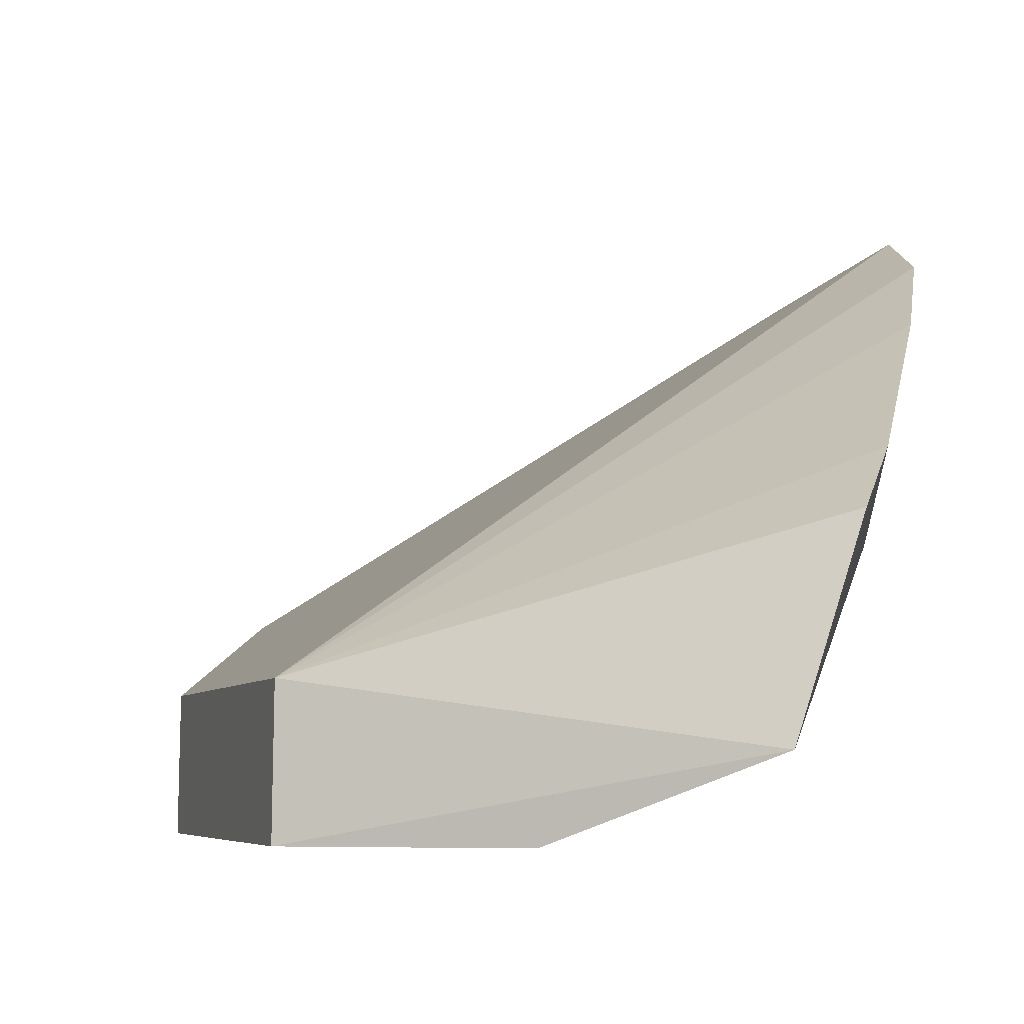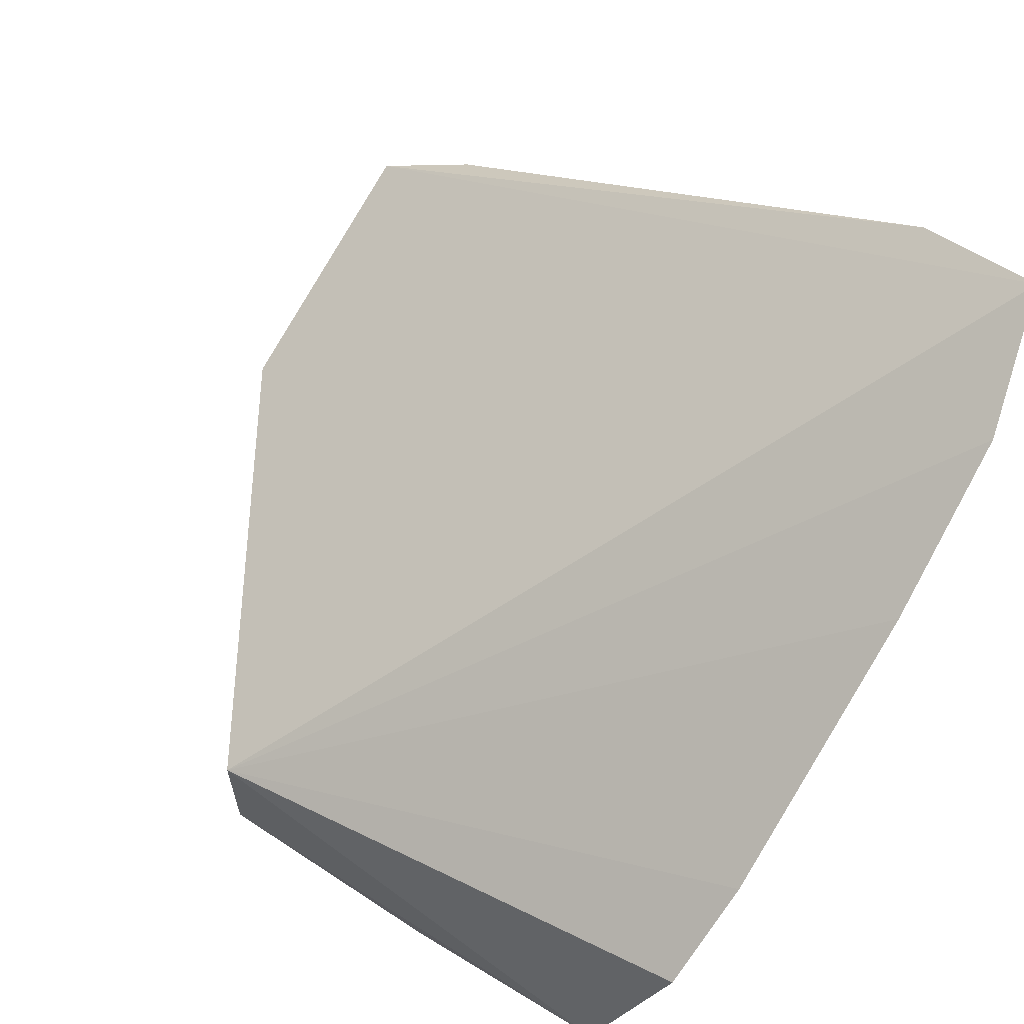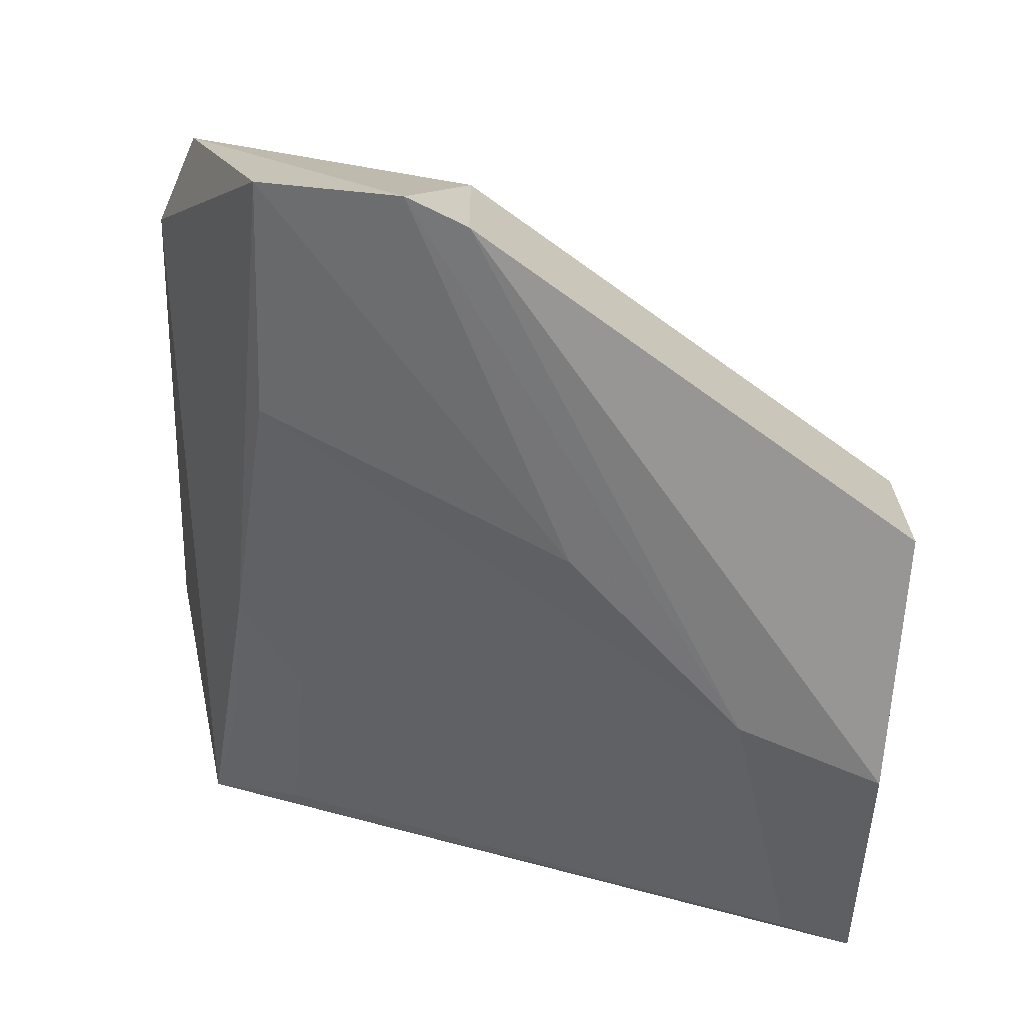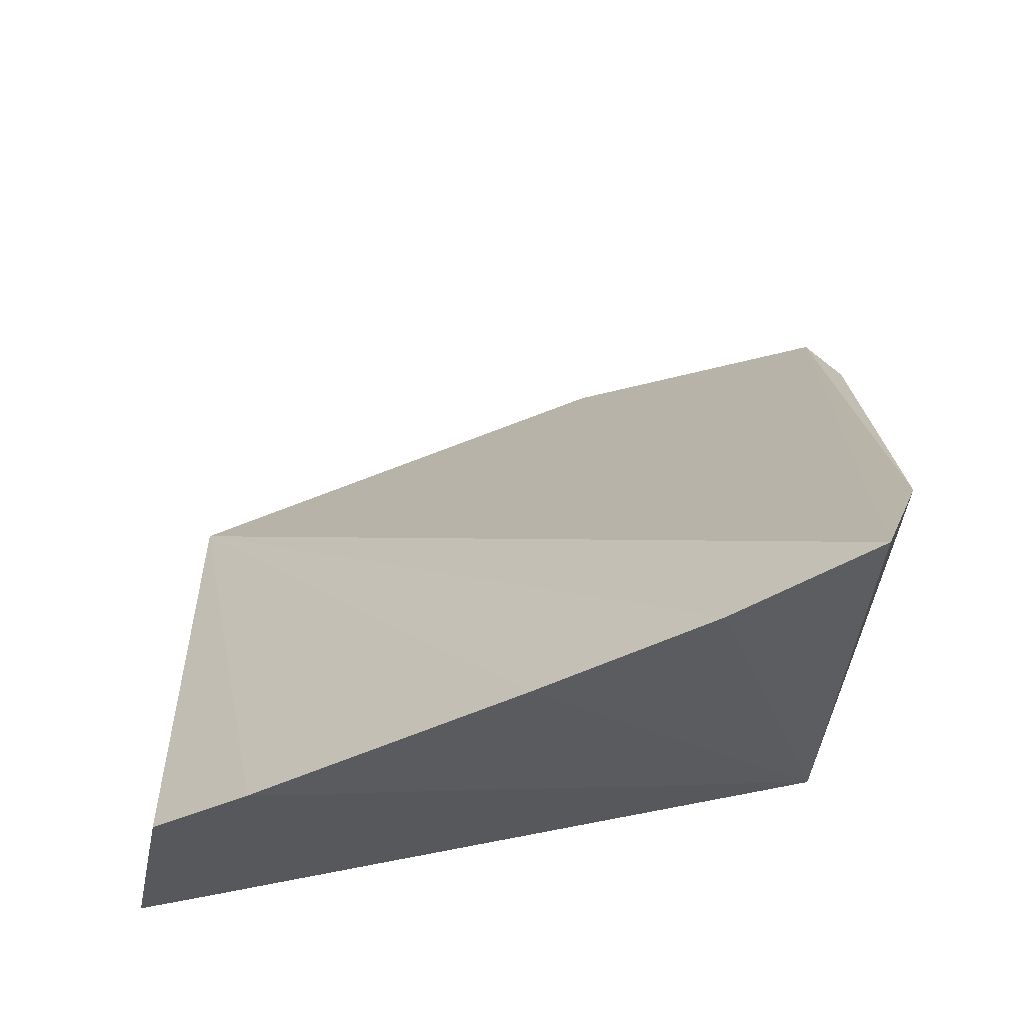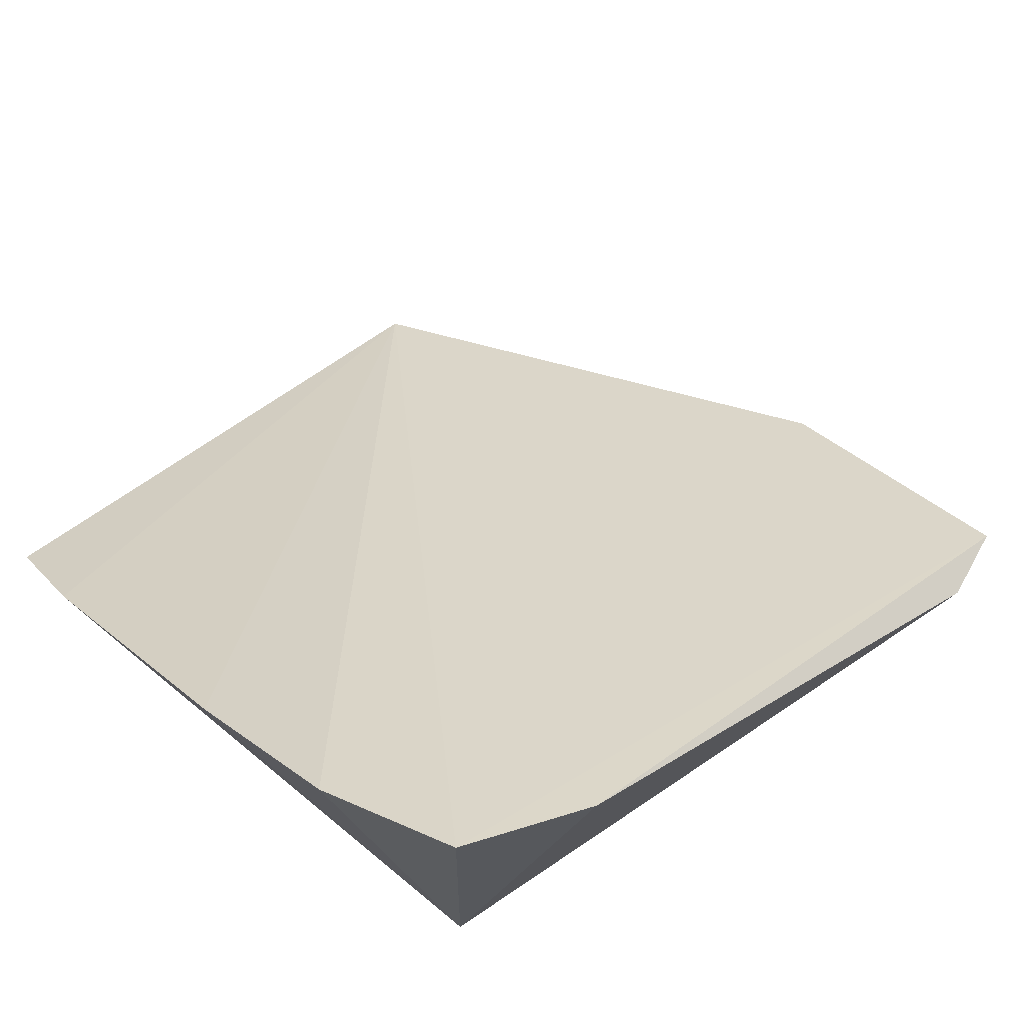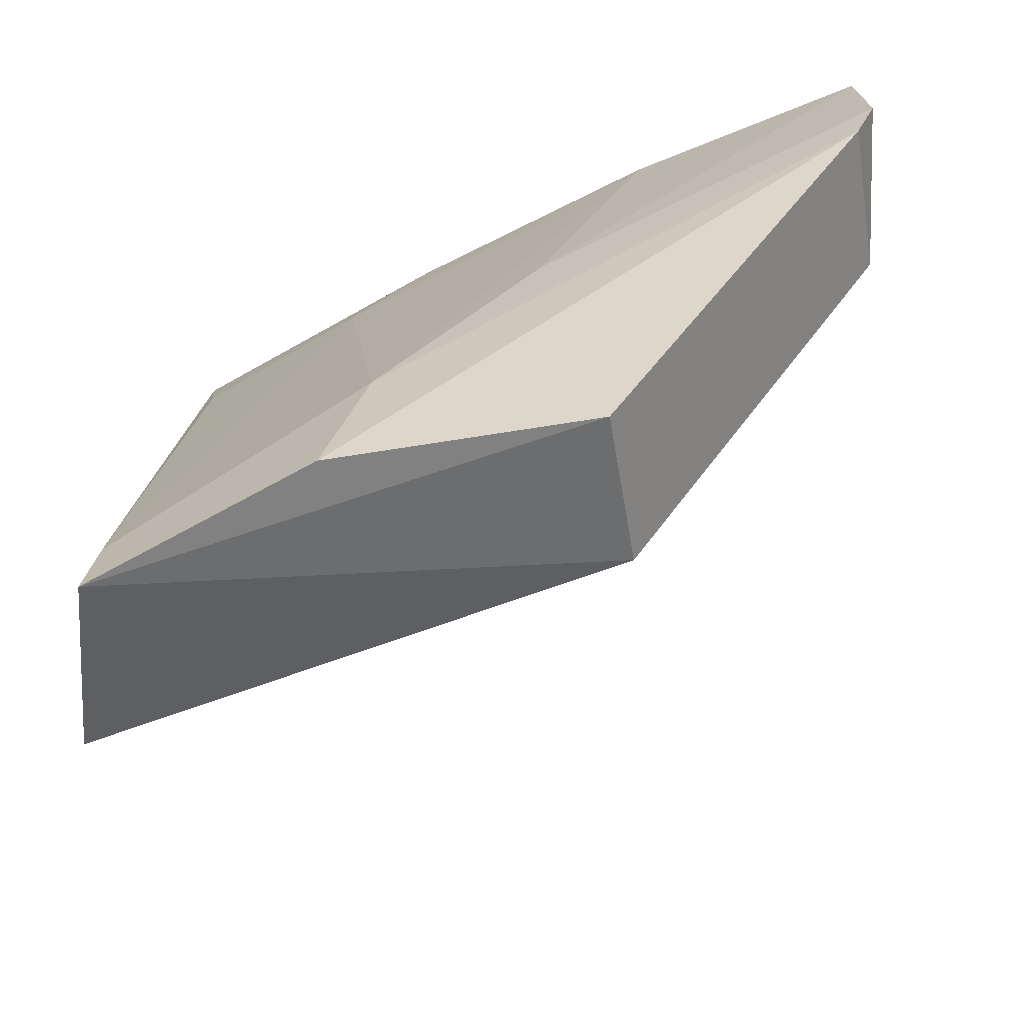
<metadata>
{"format":"obj","ext":"obj","renderer":"f3d","projection":"perspective","resolution":1024,"background":"white","views":[{"elev":-6.2,"azim":-166.7,"up":"+Y"},{"elev":64.6,"azim":-147.2,"up":"+Y"},{"elev":-67.9,"azim":84.9,"up":"+Y"},{"elev":44.3,"azim":-88.1,"up":"+Y"},{"elev":62.0,"azim":-43.1,"up":"+Y"},{"elev":-53.7,"azim":9.8,"up":"+Z"}]}
</metadata>
<code>
v -0.02648 -0.03105 0.04656
v -0.02351 -0.03746 0.04355
v -0.03099 -0.03459 0.0263
v -0.04605 -0.03049 0.027
v -0.04449 -0.0298 0.04437
v -0.03792 -0.03886 0.02618
v -0.04534 -0.01987 0.04543
v -0.02384 -0.03464 0.03822
v -0.03682 -0.03332 0.04371
v -0.03096 -0.03886 0.02628
v -0.04434 -0.03645 0.0258
v -0.04656 -0.02412 0.037
v -0.04171 -0.02162 0.04647
v -0.02387 -0.03211 0.04565
v -0.03266 -0.03804 0.03489
v -0.0238 -0.03886 0.0382
v -0.04639 -0.02863 0.0297
v -0.03909 -0.03325 0.04181
v -0.04639 -0.02147 0.04161
v -0.02324 -0.03862 0.03982
v -0.02998 -0.03598 0.04322
v -0.03688 -0.03838 0.02999
v -0.04171 -0.03122 0.04386
v -0.04409 -0.03613 0.02765
v -0.04396 -0.03109 0.04189
f 8 3 7
f 9 2 1
f 9 1 5
f 11 4 3
f 11 10 6
f 11 3 10
f 13 7 5
f 13 5 1
f 14 1 2
f 14 13 1
f 14 8 7
f 14 7 13
f 16 6 10
f 16 10 3
f 16 3 8
f 17 11 5
f 17 4 11
f 17 5 12
f 17 12 3
f 17 3 4
f 19 7 3
f 19 3 12
f 19 12 5
f 19 5 7
f 20 14 2
f 20 8 14
f 20 16 8
f 20 2 15
f 21 15 2
f 21 2 9
f 21 9 18
f 22 6 16
f 22 21 18
f 22 15 21
f 22 20 15
f 22 16 20
f 23 18 9
f 23 9 5
f 23 5 18
f 24 5 11
f 24 22 18
f 24 11 6
f 24 6 22
f 25 24 18
f 25 18 5
f 25 5 24

</code>
